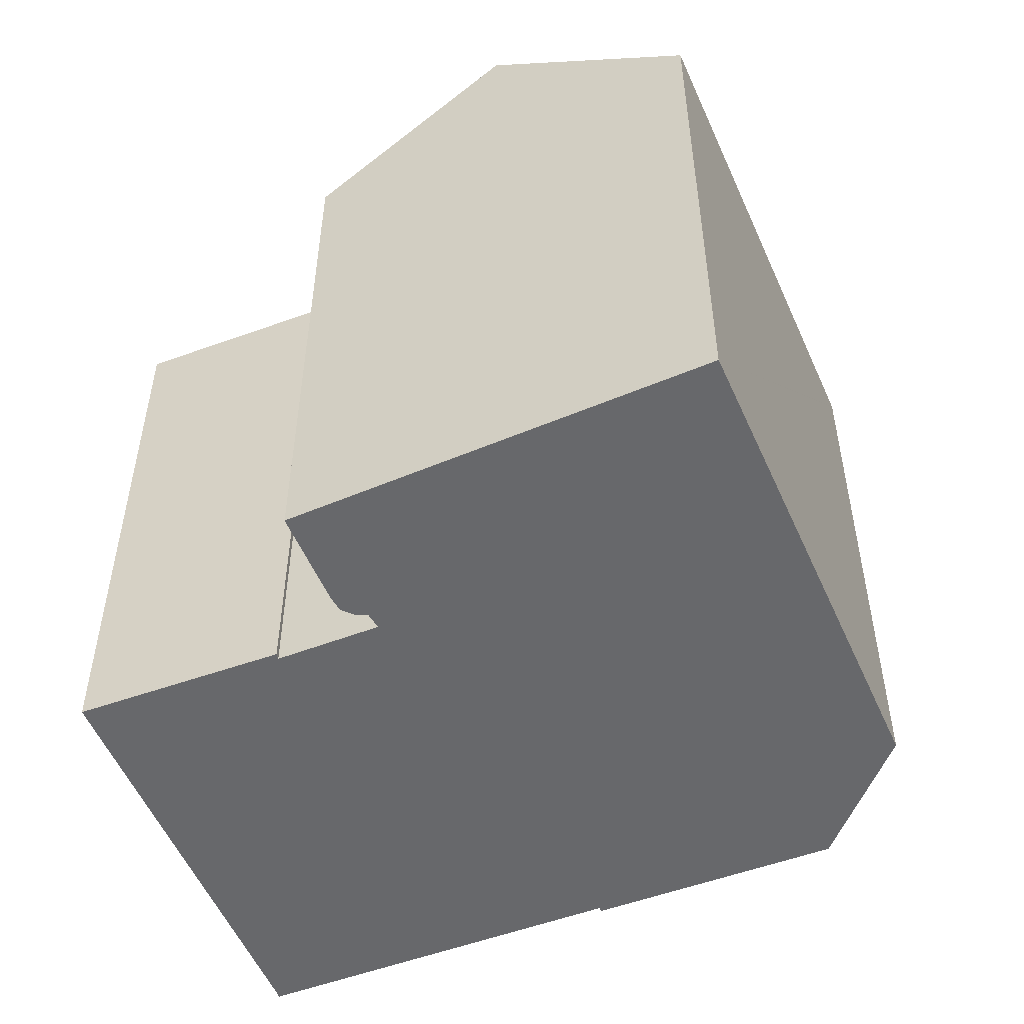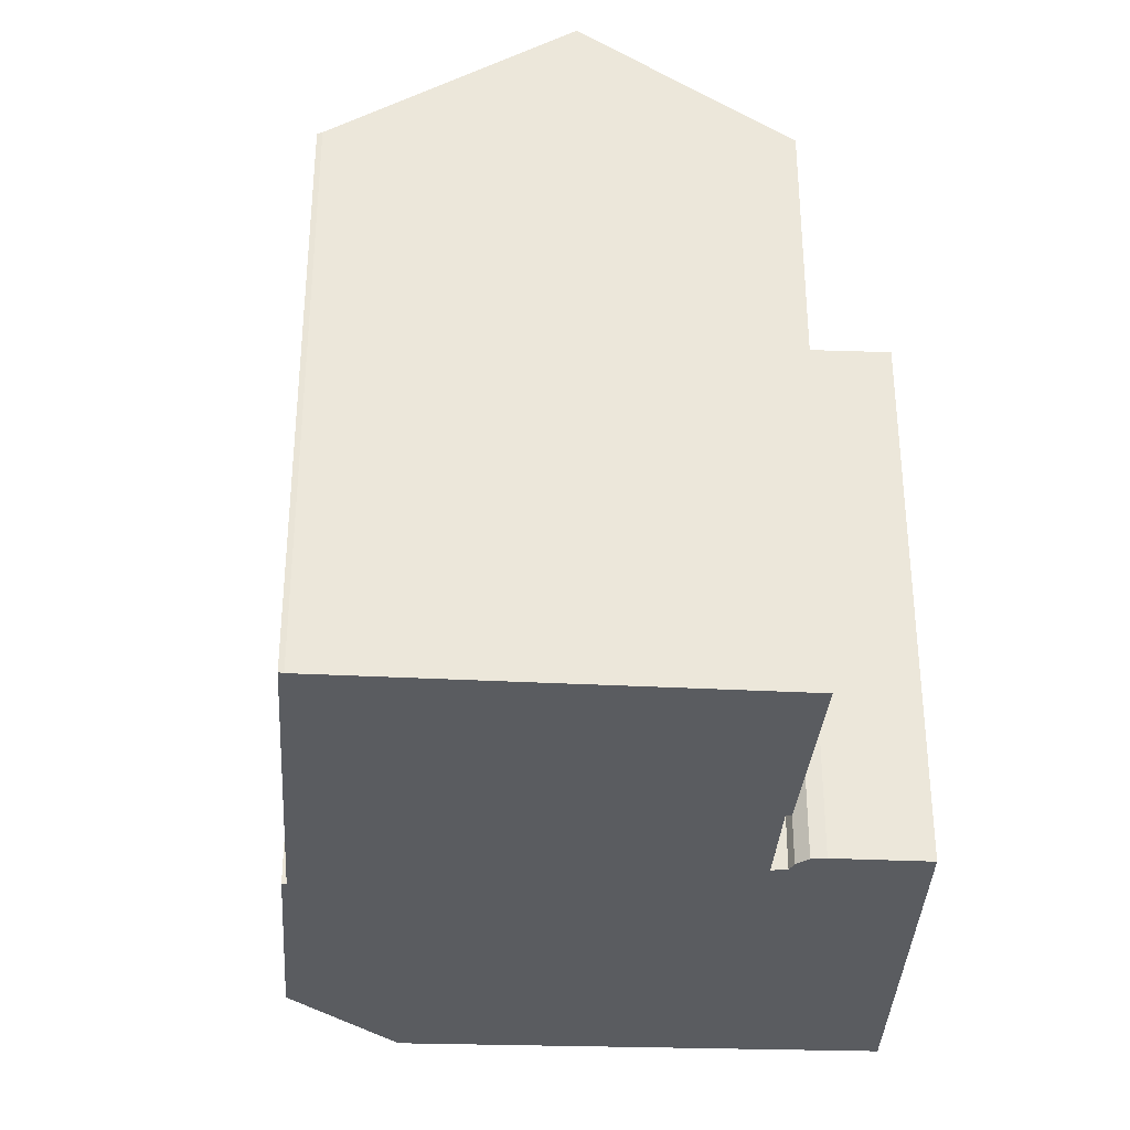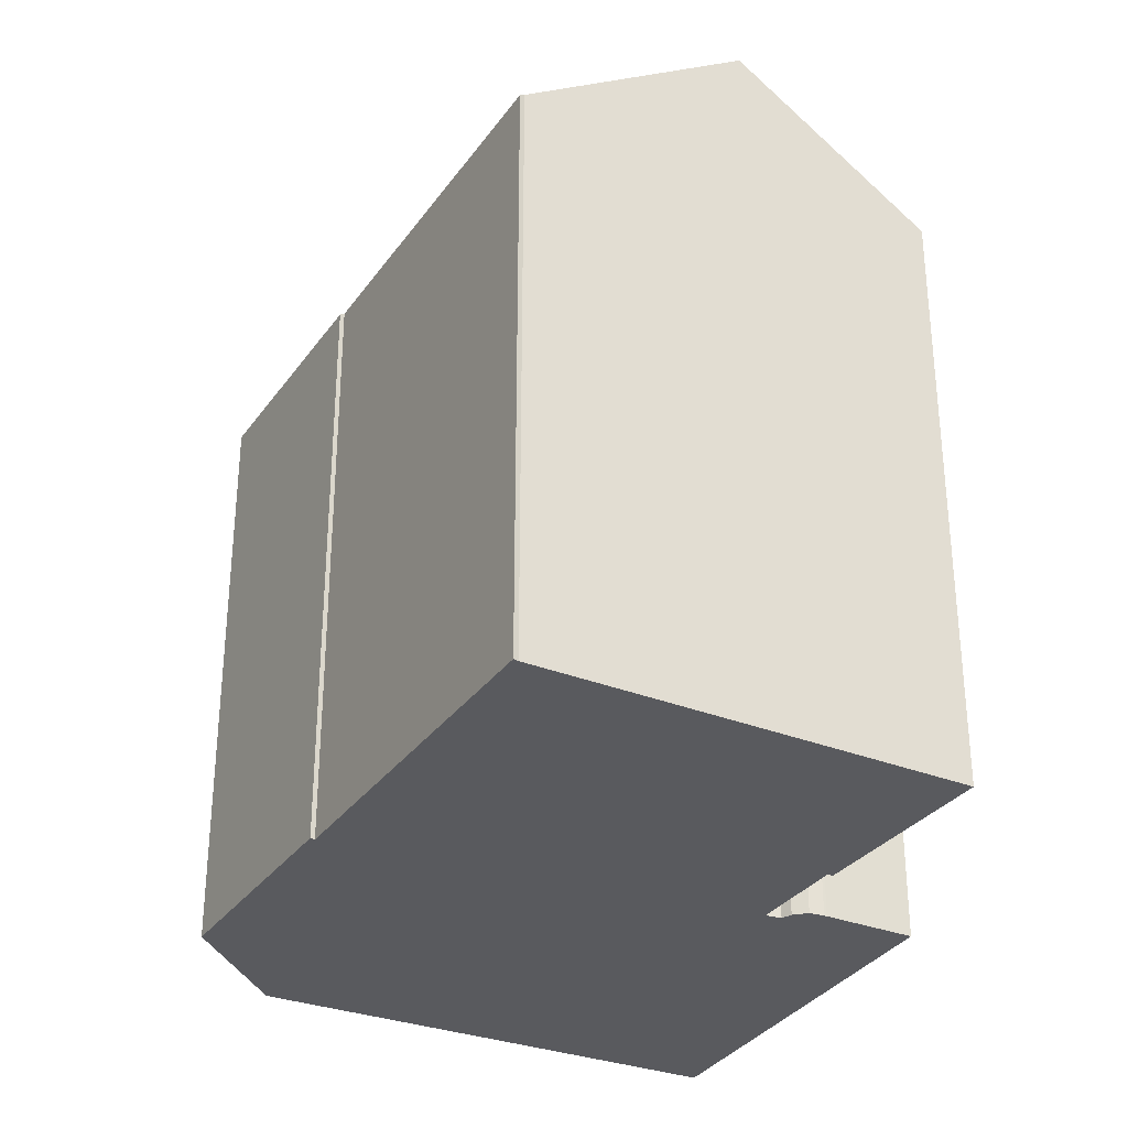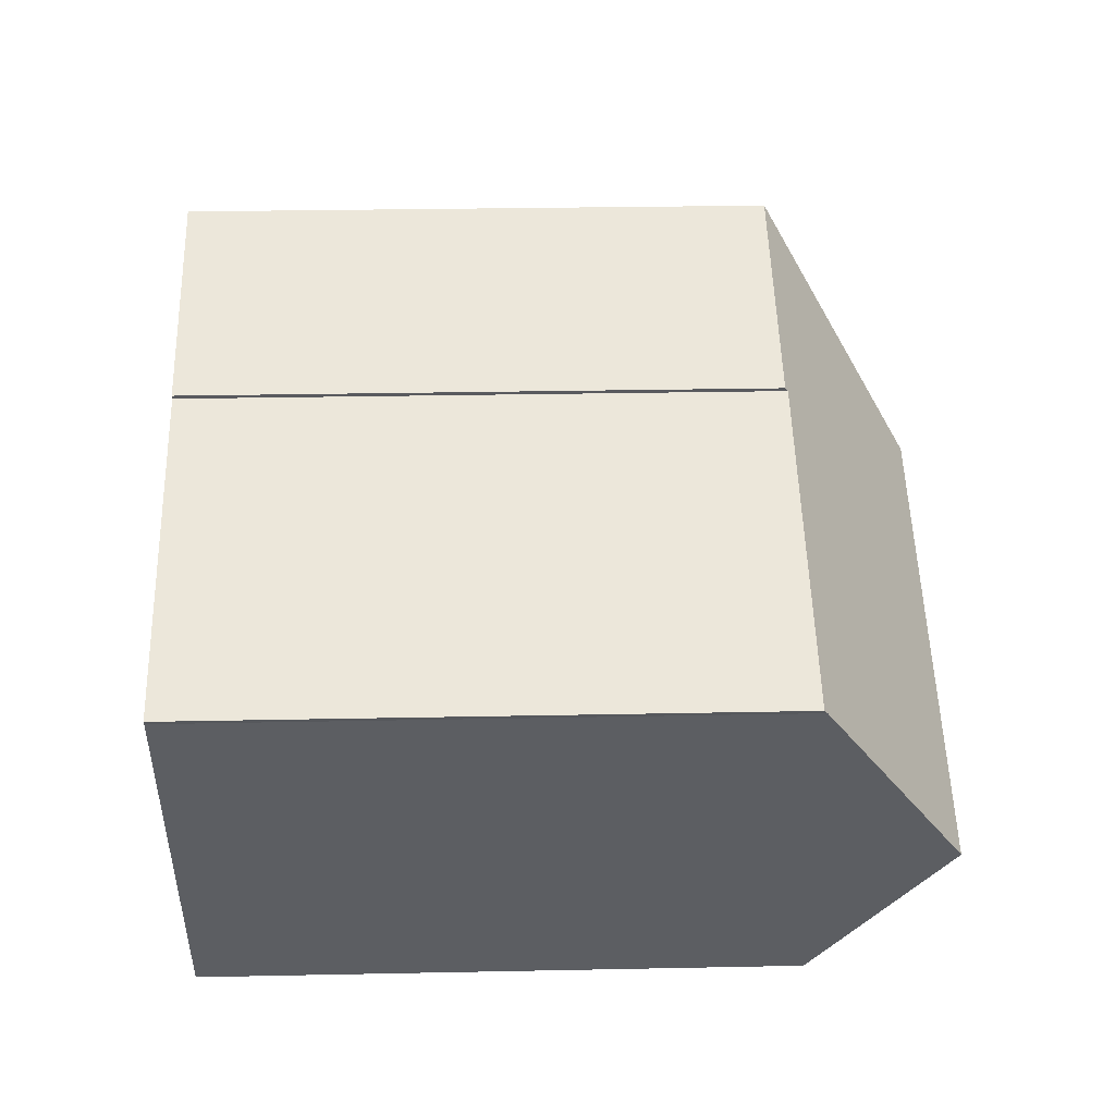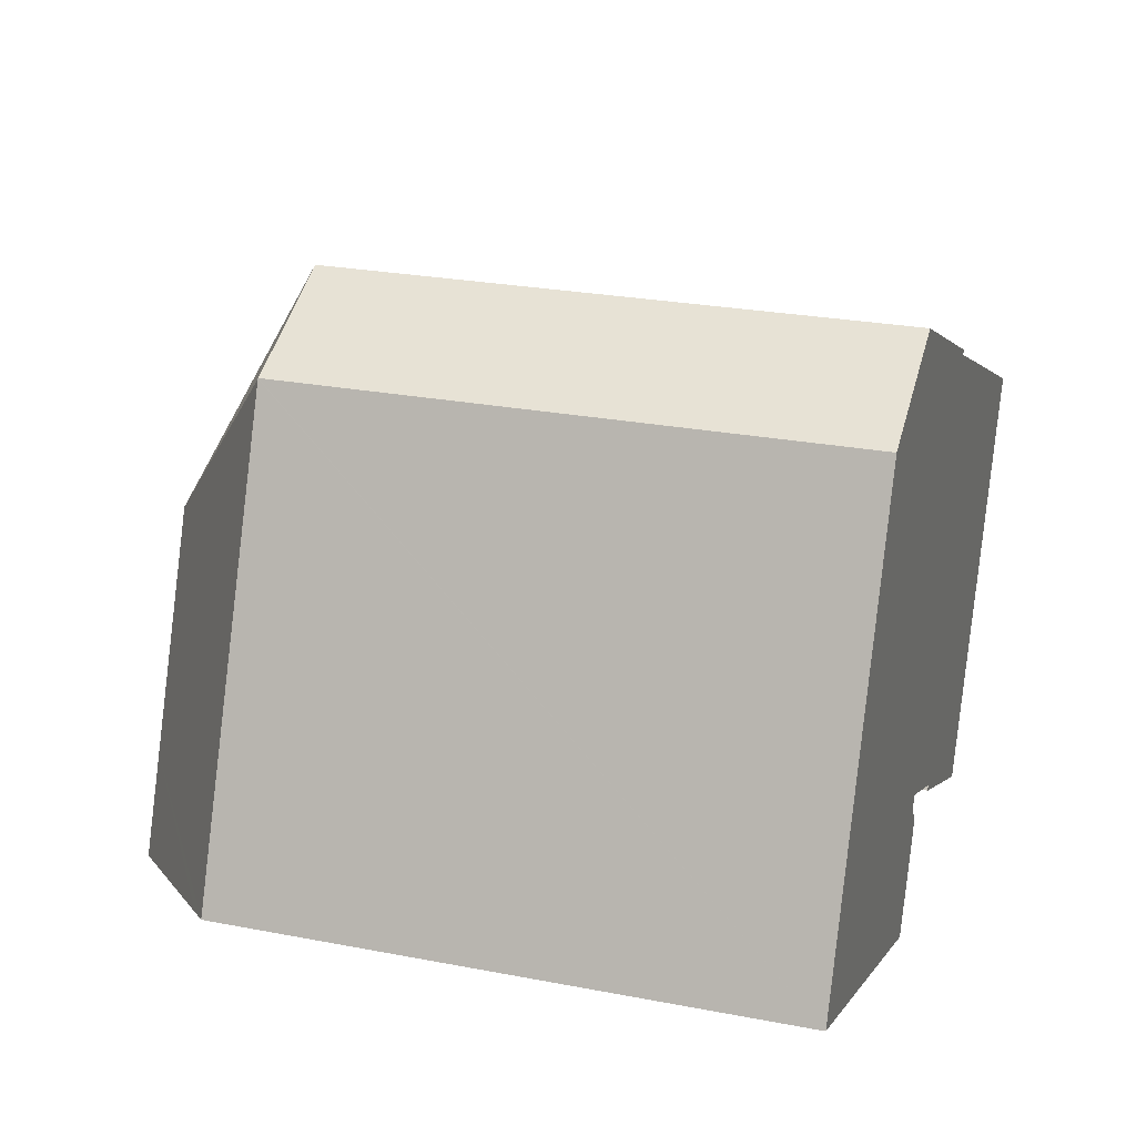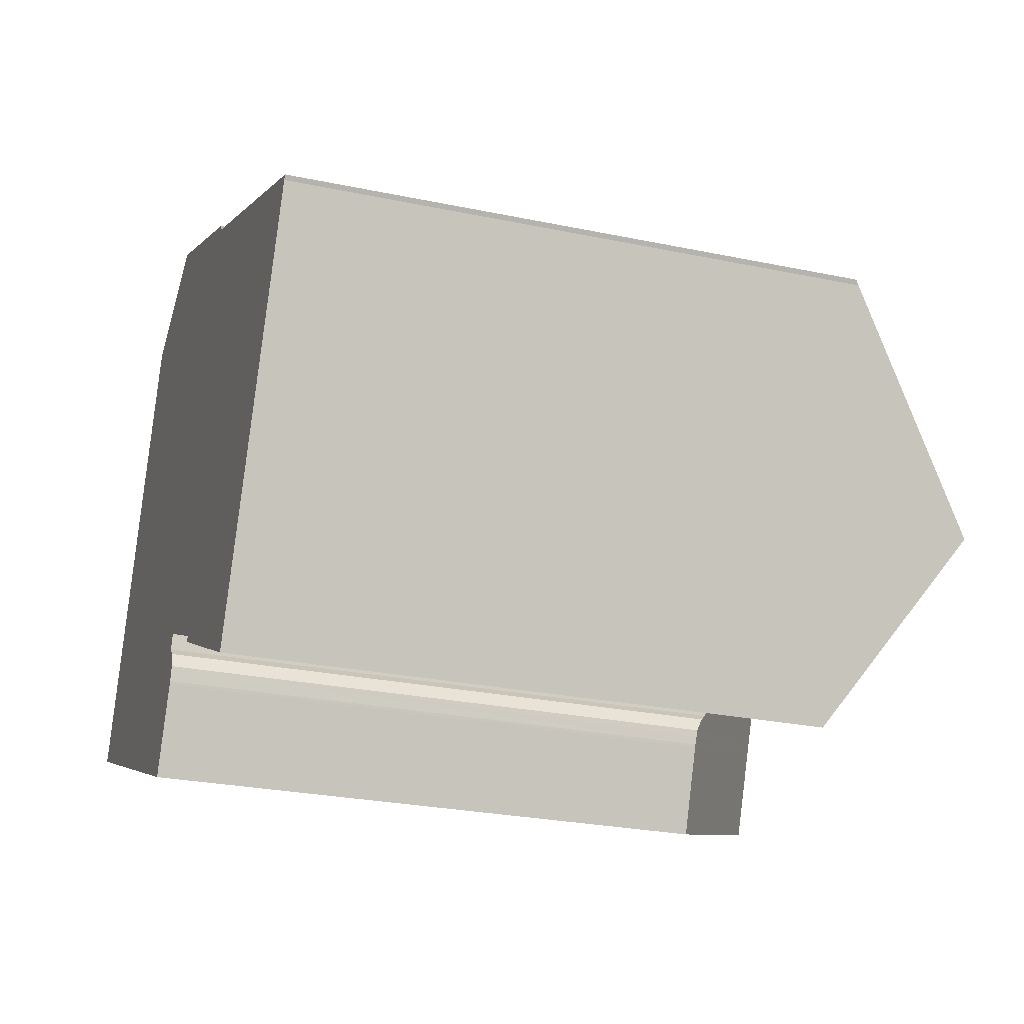
<metadata>
{"format":"obj","ext":"obj","renderer":"f3d","projection":"perspective","resolution":1024,"background":"white","views":[{"elev":-52.5,"azim":-133.8,"up":"+Y"},{"elev":-34.0,"azim":110.2,"up":"+Y"},{"elev":-31.8,"azim":84.9,"up":"+Y"},{"elev":27.4,"azim":88.2,"up":"+Z"},{"elev":25.7,"azim":-72.9,"up":"+Z"},{"elev":-26.7,"azim":71.9,"up":"+Z"}]}
</metadata>
<code>
v  13.62 18.4 -2.16
v  7.594 23.13 0.556
v  13.65 18.4 -2.074
v  12.39 18.45 -4.938
v  6.316 23.13 -2.517
v  13.73 18.42 -1.815
v  10.6 23.13 7.785
v  1.393 18.26 3.35
v  5.989 18.26 14.4
v  0 18.26 1.118e-15
v  0.681 18.79 -0.271
v  5.998 18.25 14.42
v  10.46 18.25 16.32
v  28.03 18.45 8.062
v  19.8 18.36 11.94
v  28.12 18.35 8.196
v  17.5 18.36 12.97
v  17.57 18.26 13.1
v  27.87 18.7 7.696
v  24.99 23.13 1.302
v  16.89 23.13 4.949
v  13.52 19.21 -0.345
v  13.4 18.93 -0.778
v  14.51 19.21 -0.783
v  16.52 19.23 -1.669
v  22.33 19.04 -4.601
v  16.42 19.11 -1.826
v  13.38 18.92 -0.846
v  13.44 18.86 -0.911
v  13.8 18.43 -1.606
v  13.62 18.68 -1.105
v  13.8 9.834e-17 -1.606
v  13.65 18.4 -2.074
v  13.65 1.27e-16 -2.074
v  13.73 1.111e-16 -1.815
v  13.62 1.323e-16 -2.16
v  12.39 3.024e-16 -4.938
v  13.62 6.766e-17 -1.105
v  13.52 2.113e-17 -0.345
v  13.38 5.18e-17 -0.846
v  13.4 4.764e-17 -0.778
v  17.5 -7.943e-16 12.97
v  17.57 -8.023e-16 13.1
v  28.03 -4.937e-16 8.062
v  28.12 -5.019e-16 8.196
v  24.99 -7.972e-17 1.302
v  22.33 2.817e-16 -4.601
v  27.87 -4.712e-16 7.696
v  0.681 1.659e-17 -0.271
v  0 0 0
v  6.316 1.541e-16 -2.517
v  5.989 -8.817e-16 14.4
v  5.998 -8.83e-16 14.42
v  1.393 -2.051e-16 3.35
v  10.46 -9.995e-16 16.32
v  16.52 1.022e-16 -1.669
v  16.42 1.118e-16 -1.826
v  19.8 -7.309e-16 11.94
v  13.44 5.578e-17 -0.911
v  14.51 4.794e-17 -0.783
g defaultobject
f 1 2 3
f 2 1 4
f 2 4 5
f 2 6 3
f 7 8 9
f 8 7 2
f 8 2 10
f 10 2 11
f 11 2 5
f 12 7 9
f 7 12 13
f 14 15 16
f 15 14 17
f 17 13 18
f 13 17 7
f 7 17 14
f 7 14 19
f 7 19 20
f 7 20 21
f 7 22 23
f 22 7 21
f 22 21 24
f 24 21 25
f 25 26 27
f 26 25 21
f 26 21 20
f 2 28 29
f 28 2 23
f 23 2 7
f 29 30 2
f 30 29 31
f 2 30 6
f 32 6 30
f 6 32 33
f 33 32 34
f 34 32 35
f 34 1 33
f 1 34 36
f 37 1 36
f 38 30 31
f 30 38 32
f 39 23 22
f 23 39 28
f 28 39 40
f 40 39 41
f 37 4 1
f 18 42 17
f 42 18 43
f 16 44 14
f 44 16 45
f 19 26 20
f 26 19 14
f 26 14 44
f 26 44 46
f 26 46 47
f 46 44 48
f 4 11 5
f 11 4 37
f 11 37 10
f 10 37 49
f 10 49 50
f 49 37 51
f 50 8 10
f 8 50 9
f 9 50 12
f 12 50 52
f 12 52 53
f 52 50 54
f 53 13 12
f 13 53 55
f 27 56 25
f 56 27 57
f 13 43 18
f 43 13 55
f 42 15 17
f 15 42 16
f 16 42 45
f 45 42 58
f 40 29 28
f 29 40 31
f 31 40 38
f 38 40 59
f 26 57 27
f 57 26 47
f 56 24 25
f 24 56 22
f 22 56 39
f 39 56 60
f 58 44 45
f 44 58 56
f 44 56 57
f 56 58 60
f 60 58 39
f 36 51 37
f 51 36 34
f 51 34 35
f 51 35 32
f 51 32 38
f 51 38 59
f 51 59 40
f 51 40 39
f 51 39 58
f 51 58 42
f 51 42 43
f 51 43 55
f 51 55 49
f 49 55 50
f 50 55 54
f 54 55 53
f 54 53 52
f 46 57 47
f 57 46 48
f 57 48 44

</code>
